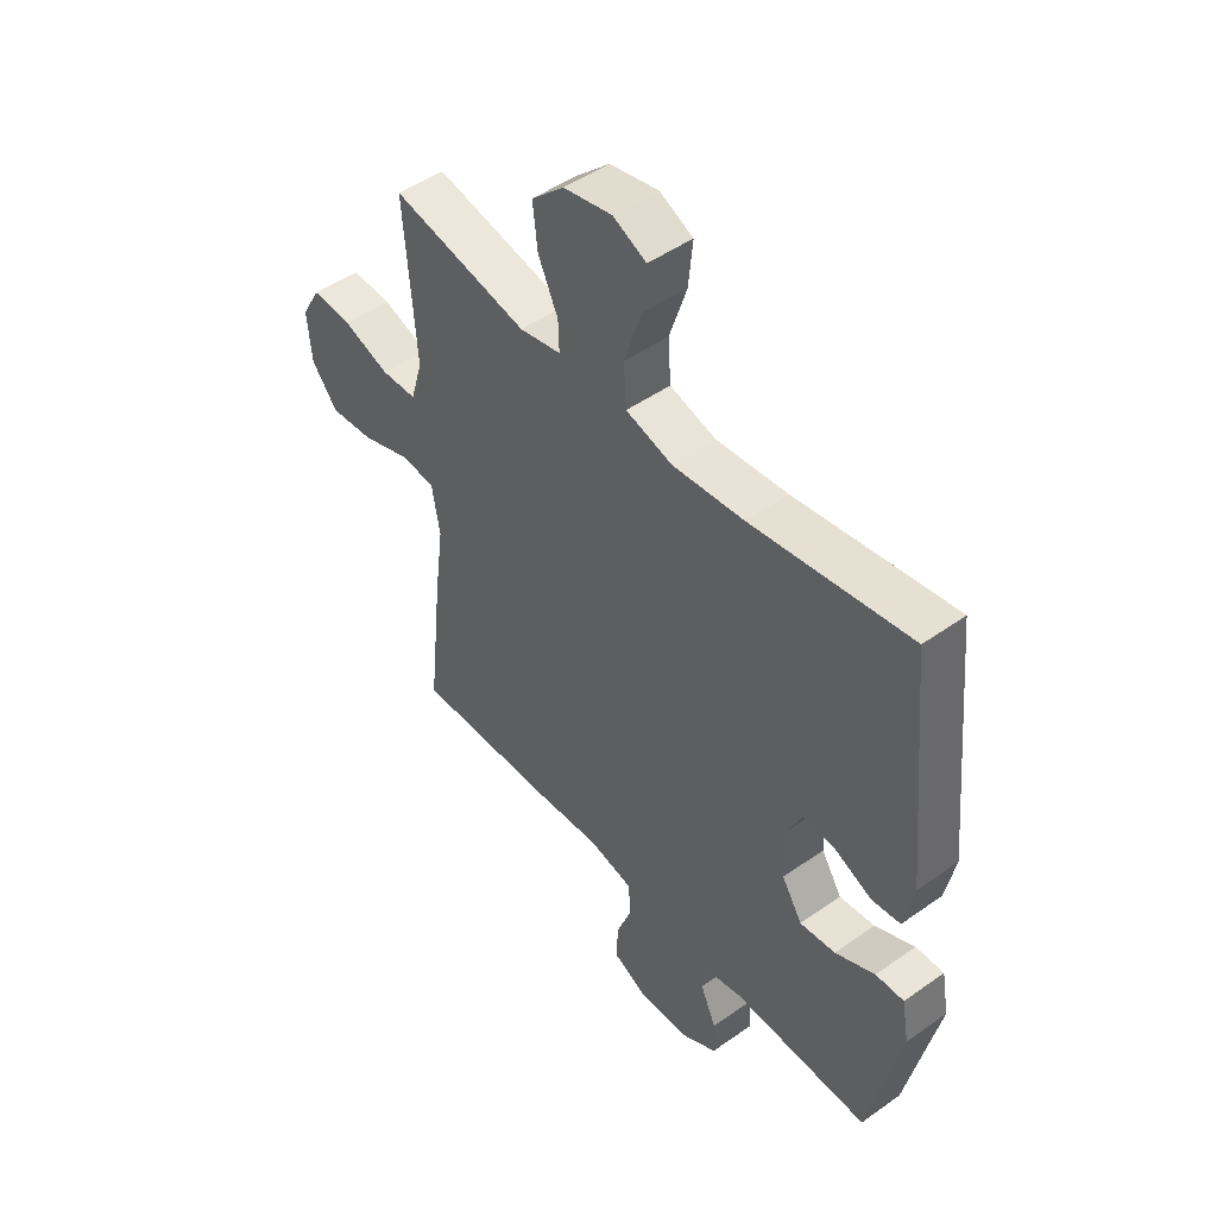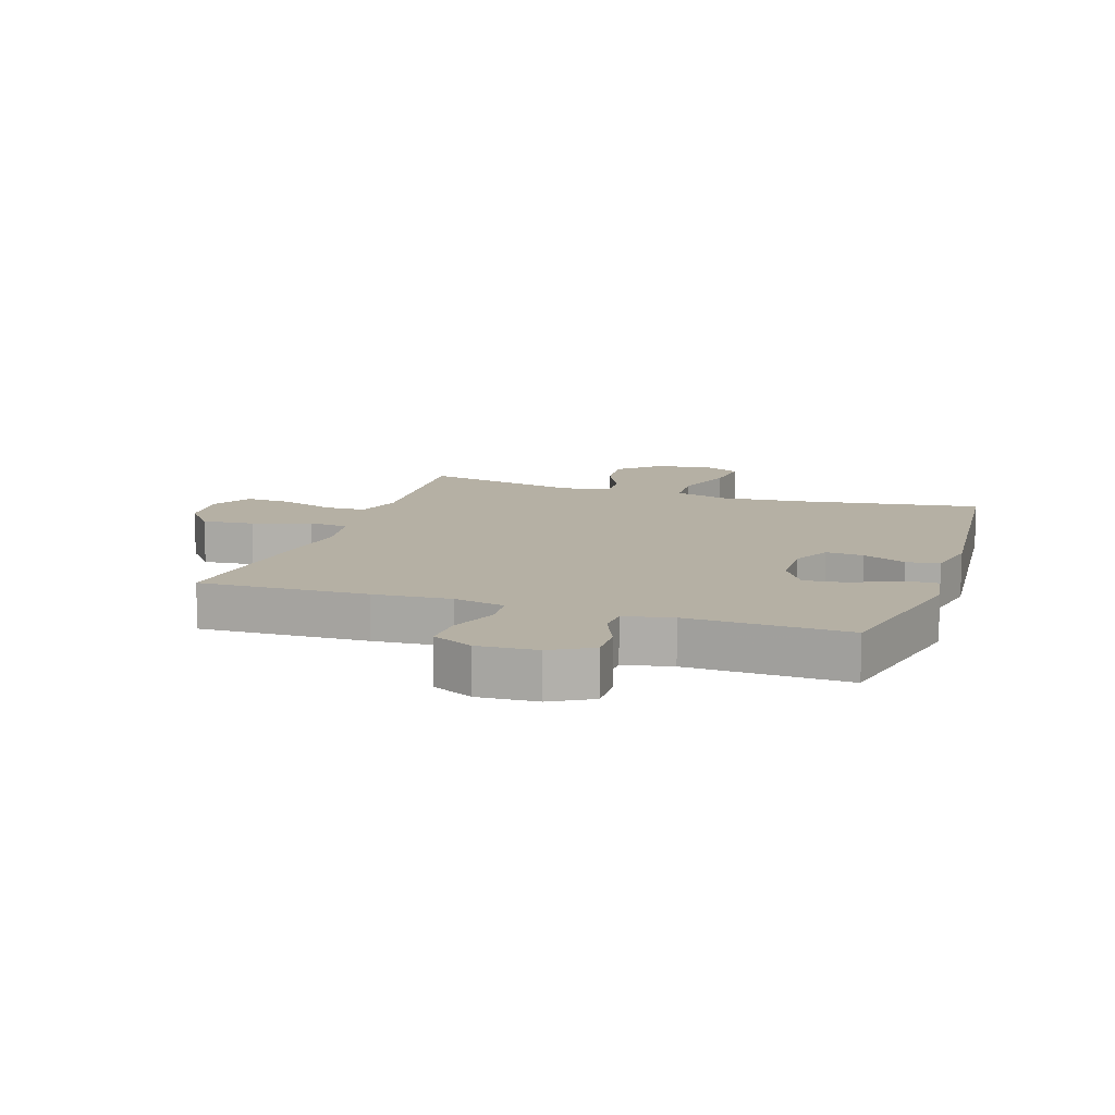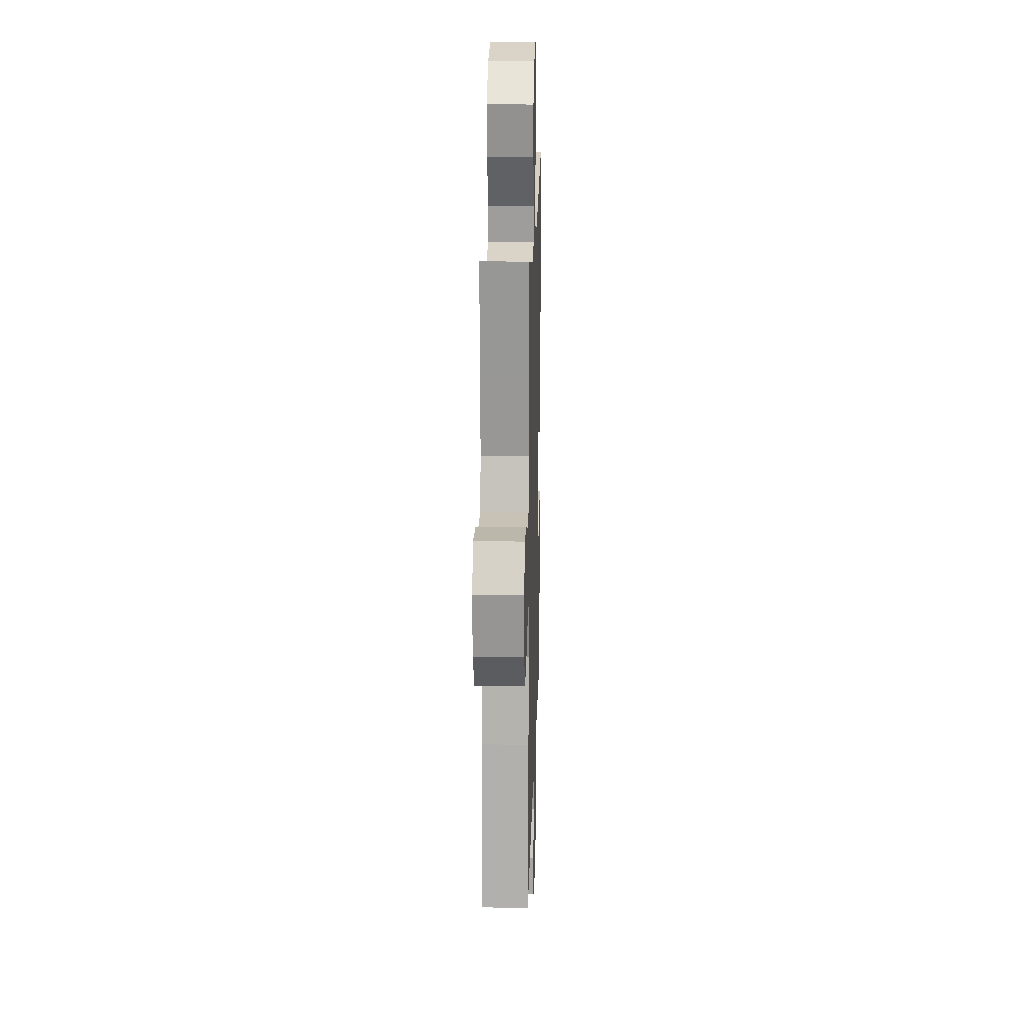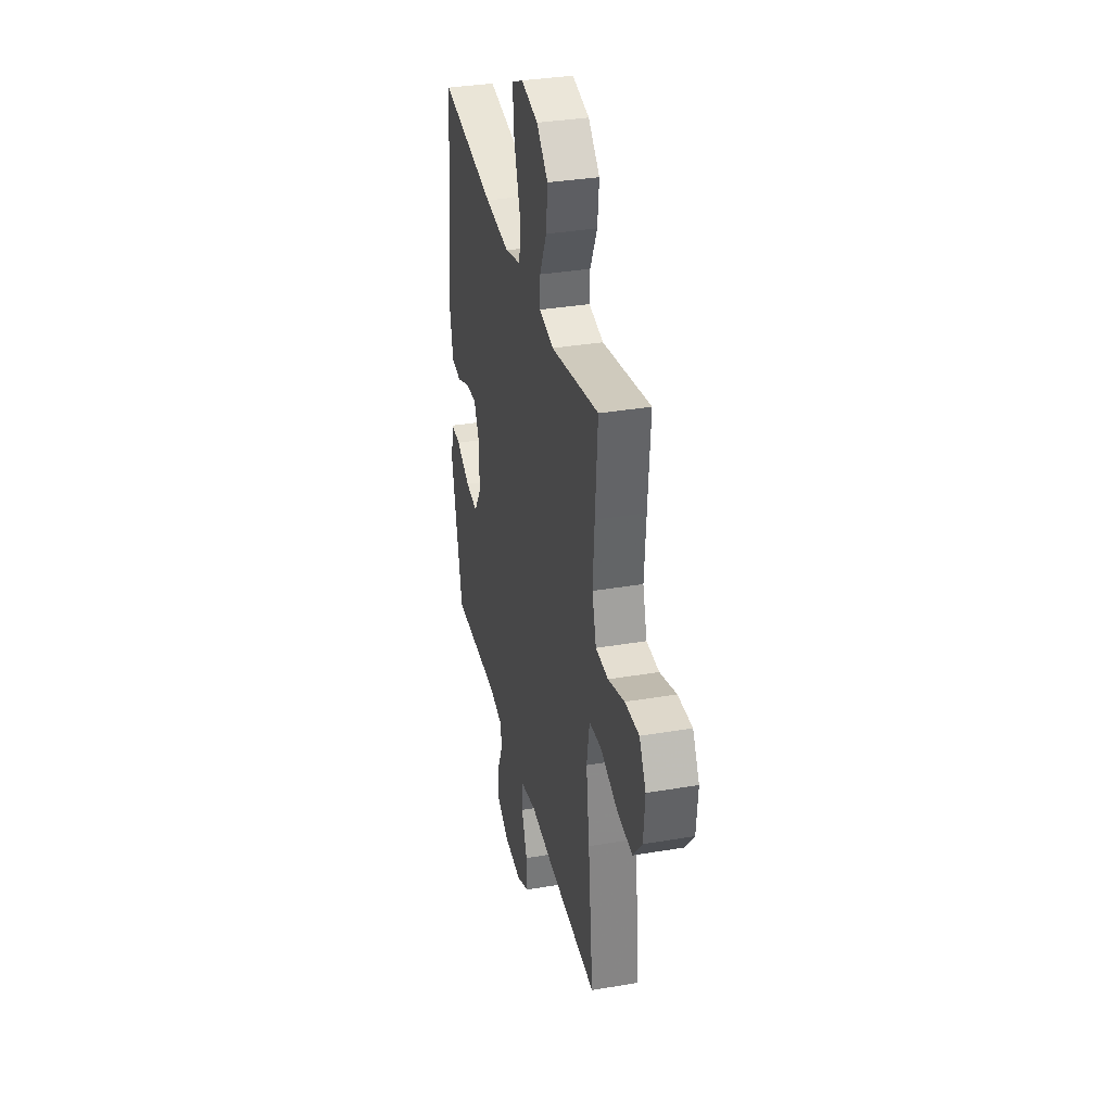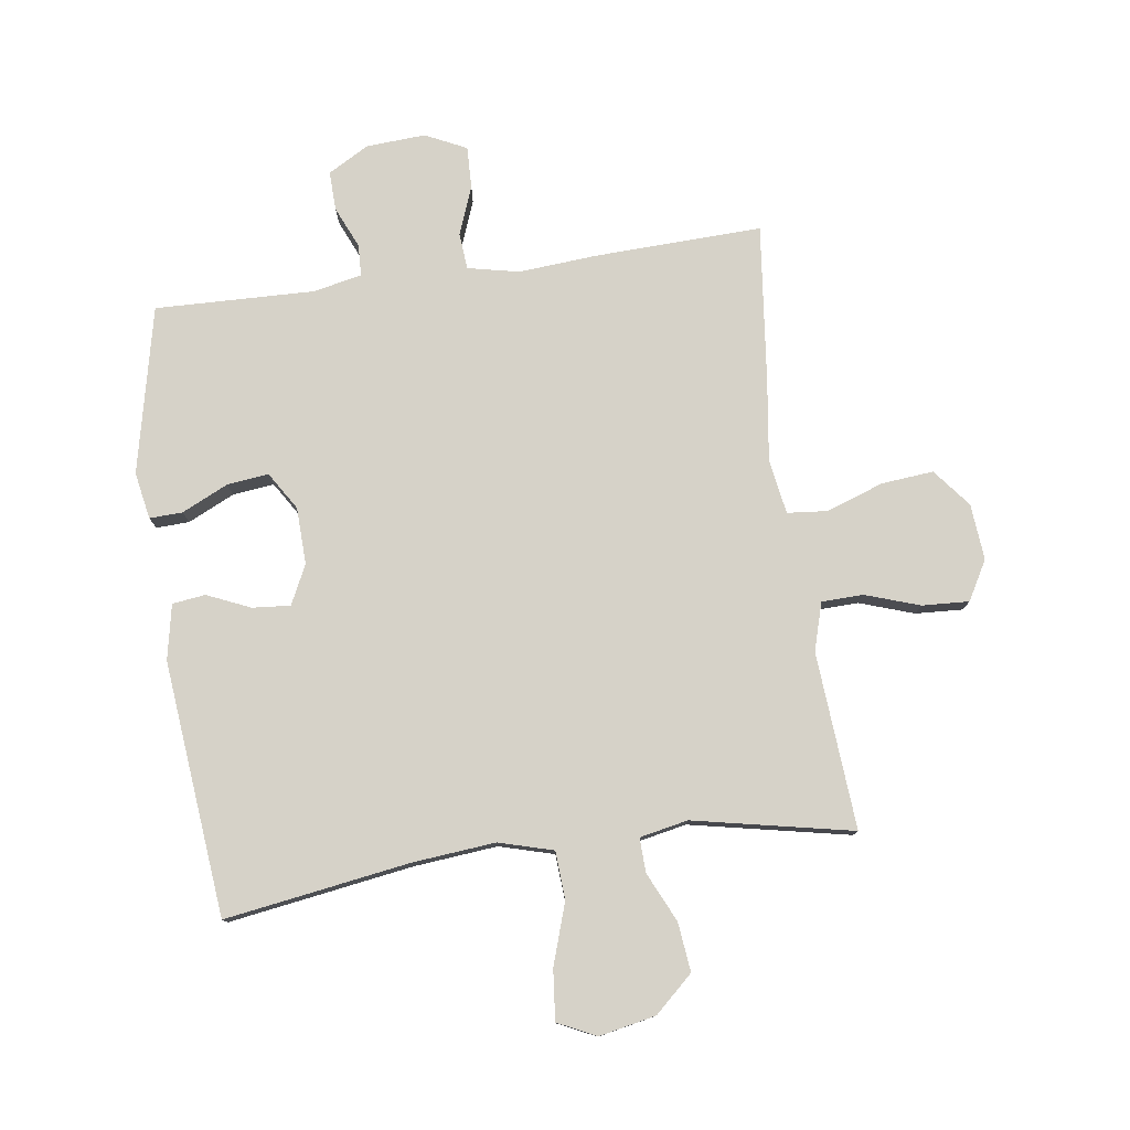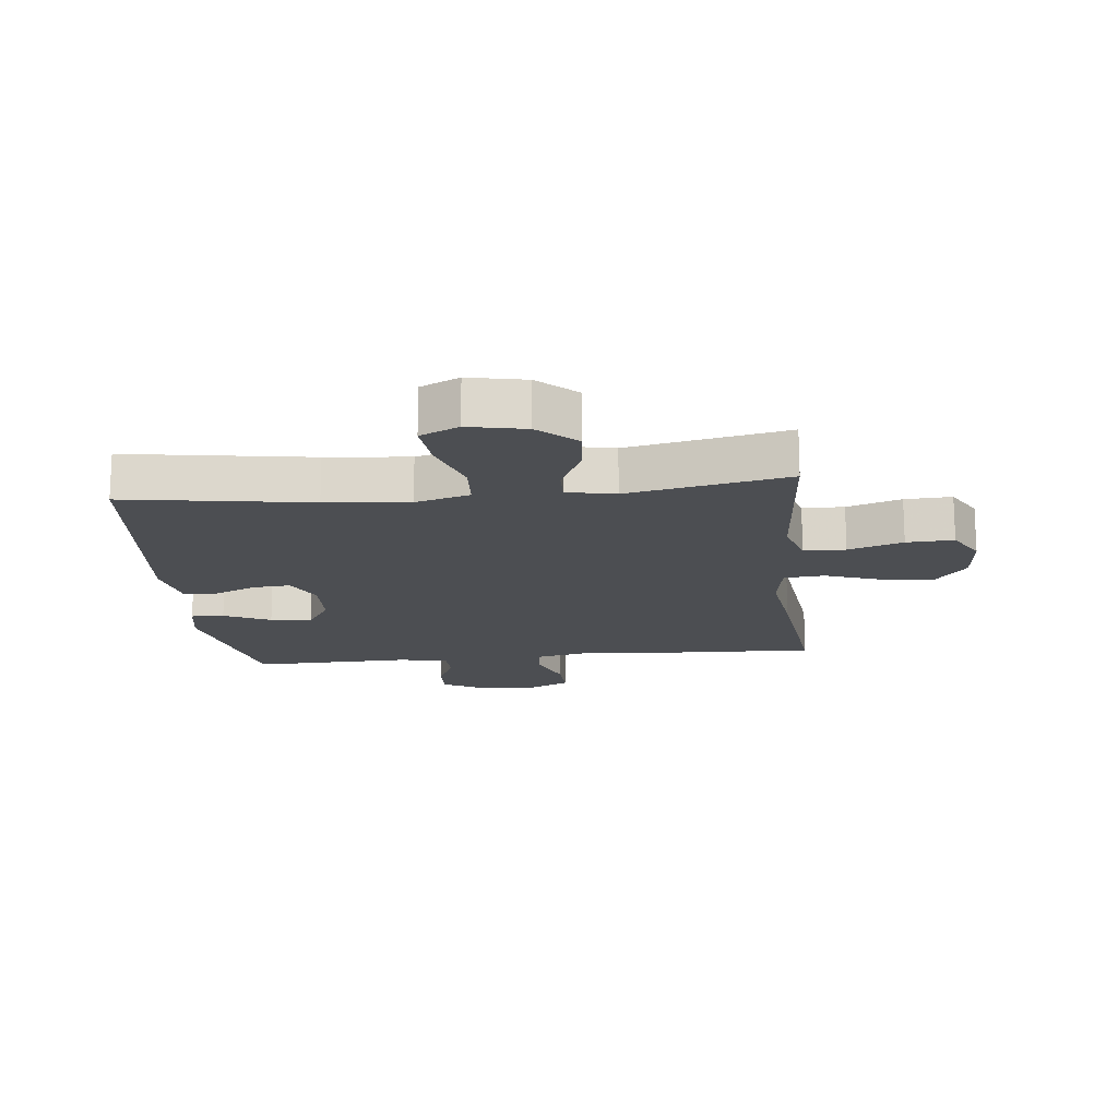
<metadata>
{"format":"obj","ext":"obj","renderer":"f3d","projection":"perspective","resolution":1024,"background":"white","views":[{"elev":48.0,"azim":-128.5,"up":"+Z"},{"elev":11.6,"azim":-161.4,"up":"+Y"},{"elev":17.3,"azim":91.6,"up":"+Z"},{"elev":34.7,"azim":77.2,"up":"+Z"},{"elev":78.3,"azim":-7.9,"up":"+Y"},{"elev":-16.5,"azim":6.1,"up":"+Y"}]}
</metadata>
<code>
v 0.5 0.07 -0.5
v 0.225 0.07 -0.49
v 0.098 0.07 -0.48
v 0.014 0.07 -0.498
v 0.009 0.07 -0.558
v 0.039 0.07 -0.637
v 0.041 0.07 -0.705
v -0.026 0.07 -0.737
v -0.123 0.07 -0.731
v -0.19 0.07 -0.693
v -0.188 0.07 -0.629
v -0.158 0.07 -0.561
v -0.16 0.07 -0.51
v -0.239 0.07 -0.493
v -0.5 0.07 -0.5
v -0.56 0.07 -0.228
v -0.546 0.07 -0.151
v -0.492 0.07 -0.153
v -0.416 0.07 -0.189
v -0.348 0.07 -0.197
v -0.309 0.07 -0.135
v -0.306 0.07 -0.042
v -0.337 0.07 0.022
v -0.399 0.07 0.017
v -0.47 0.07 -0.014
v -0.524 0.07 -0.007
v -0.542 0.07 0.083
v -0.5 0.07 0.5
v -0.198 0.07 0.453
v -0.062 0.07 0.44
v 0.027 0.07 0.465
v 0.032 0.07 0.543
v -0.001 0.07 0.644
v -0.009 0.07 0.726
v 0.054 0.07 0.756
v 0.147 0.07 0.737
v 0.209 0.07 0.68
v 0.2 0.07 0.6
v 0.162 0.07 0.519
v 0.16 0.07 0.463
v 0.239 0.07 0.447
v 0.5 0.07 0.5
v 0.487 0.07 0.33
v 0.478 0.07 0.21
v 0.501 0.07 0.132
v 0.569 0.07 0.13
v 0.658 0.07 0.16
v 0.735 0.07 0.164
v 0.771 0.07 0.1
v 0.763 0.07 0.008
v 0.713 0.07 -0.054
v 0.628 0.07 -0.046
v 0.535 0.07 -0.013
v 0.469 0.07 -0.019
v 0.454 0.07 -0.108
v 0.472 0.07 -0.243
v 0.5 0 -0.5
v 0.225 0 -0.49
v 0.098 0 -0.48
v 0.014 0 -0.498
v 0.009 0 -0.558
v 0.039 0 -0.637
v 0.041 0 -0.705
v -0.026 0 -0.737
v -0.123 0 -0.731
v -0.19 0 -0.693
v -0.188 0 -0.629
v -0.158 0 -0.561
v -0.16 0 -0.51
v -0.239 0 -0.493
v -0.5 0 -0.5
v -0.56 0 -0.228
v -0.546 0 -0.151
v -0.492 0 -0.153
v -0.416 0 -0.189
v -0.348 0 -0.197
v -0.309 0 -0.135
v -0.306 0 -0.042
v -0.337 0 0.022
v -0.399 0 0.017
v -0.47 0 -0.014
v -0.524 0 -0.007
v -0.542 0 0.083
v -0.5 0 0.5
v -0.198 0 0.453
v -0.062 0 0.44
v 0.027 0 0.465
v 0.032 0 0.543
v -0.001 0 0.644
v -0.009 0 0.726
v 0.054 0 0.756
v 0.147 0 0.737
v 0.209 0 0.68
v 0.2 0 0.6
v 0.162 0 0.519
v 0.16 0 0.463
v 0.239 0 0.447
v 0.5 0 0.5
v 0.487 0 0.33
v 0.478 0 0.21
v 0.501 0 0.132
v 0.569 0 0.13
v 0.658 0 0.16
v 0.735 0 0.164
v 0.771 0 0.1
v 0.763 0 0.008
v 0.713 0 -0.054
v 0.628 0 -0.046
v 0.535 0 -0.013
v 0.469 0 -0.019
v 0.454 0 -0.108
v 0.472 0 -0.243
f 55 56 1 2
f 54 55 2 3
f 50 51 52 53
f 50 53 54
f 49 50 54
f 46 47 48 49
f 45 46 49 54
f 44 45 54 3
f 41 42 43
f 40 41 43 44
f 36 37 38 39
f 36 39 40
f 35 36 40
f 32 33 34 35
f 31 32 35 40
f 30 31 40 44
f 26 27 28 29
f 24 25 26 29
f 23 24 29 30
f 22 23 30 44
f 16 17 18 19
f 14 15 16 19
f 13 14 19 20
f 9 10 11 12
f 9 12 13
f 8 9 13
f 5 6 7 8
f 4 5 8 13
f 21 22 44 3
f 13 20 21
f 3 4 13 21
f 58 57 112 111
f 59 58 111 110
f 109 108 107 106
f 110 109 106
f 110 106 105
f 105 104 103 102
f 110 105 102 101
f 59 110 101 100
f 99 98 97
f 100 99 97 96
f 95 94 93 92
f 96 95 92
f 96 92 91
f 91 90 89 88
f 96 91 88 87
f 100 96 87 86
f 85 84 83 82
f 85 82 81 80
f 86 85 80 79
f 100 86 79 78
f 75 74 73 72
f 75 72 71 70
f 76 75 70 69
f 68 67 66 65
f 69 68 65
f 69 65 64
f 64 63 62 61
f 69 64 61 60
f 59 100 78 77
f 77 76 69
f 77 69 60 59
f 1 57 58 2
f 2 58 59 3
f 3 59 60 4
f 4 60 61 5
f 5 61 62 6
f 6 62 63 7
f 7 63 64 8
f 8 64 65 9
f 9 65 66 10
f 10 66 67 11
f 11 67 68 12
f 12 68 69 13
f 13 69 70 14
f 14 70 71 15
f 15 71 72 16
f 16 72 73 17
f 17 73 74 18
f 18 74 75 19
f 19 75 76 20
f 20 76 77 21
f 21 77 78 22
f 22 78 79 23
f 23 79 80 24
f 24 80 81 25
f 25 81 82 26
f 26 82 83 27
f 27 83 84 28
f 28 84 85 29
f 29 85 86 30
f 30 86 87 31
f 31 87 88 32
f 32 88 89 33
f 33 89 90 34
f 34 90 91 35
f 35 91 92 36
f 36 92 93 37
f 37 93 94 38
f 38 94 95 39
f 39 95 96 40
f 40 96 97 41
f 41 97 98 42
f 42 98 99 43
f 43 99 100 44
f 44 100 101 45
f 45 101 102 46
f 46 102 103 47
f 47 103 104 48
f 48 104 105 49
f 49 105 106 50
f 50 106 107 51
f 51 107 108 52
f 52 108 109 53
f 53 109 110 54
f 54 110 111 55
f 55 111 112 56
f 56 112 57 1

</code>
